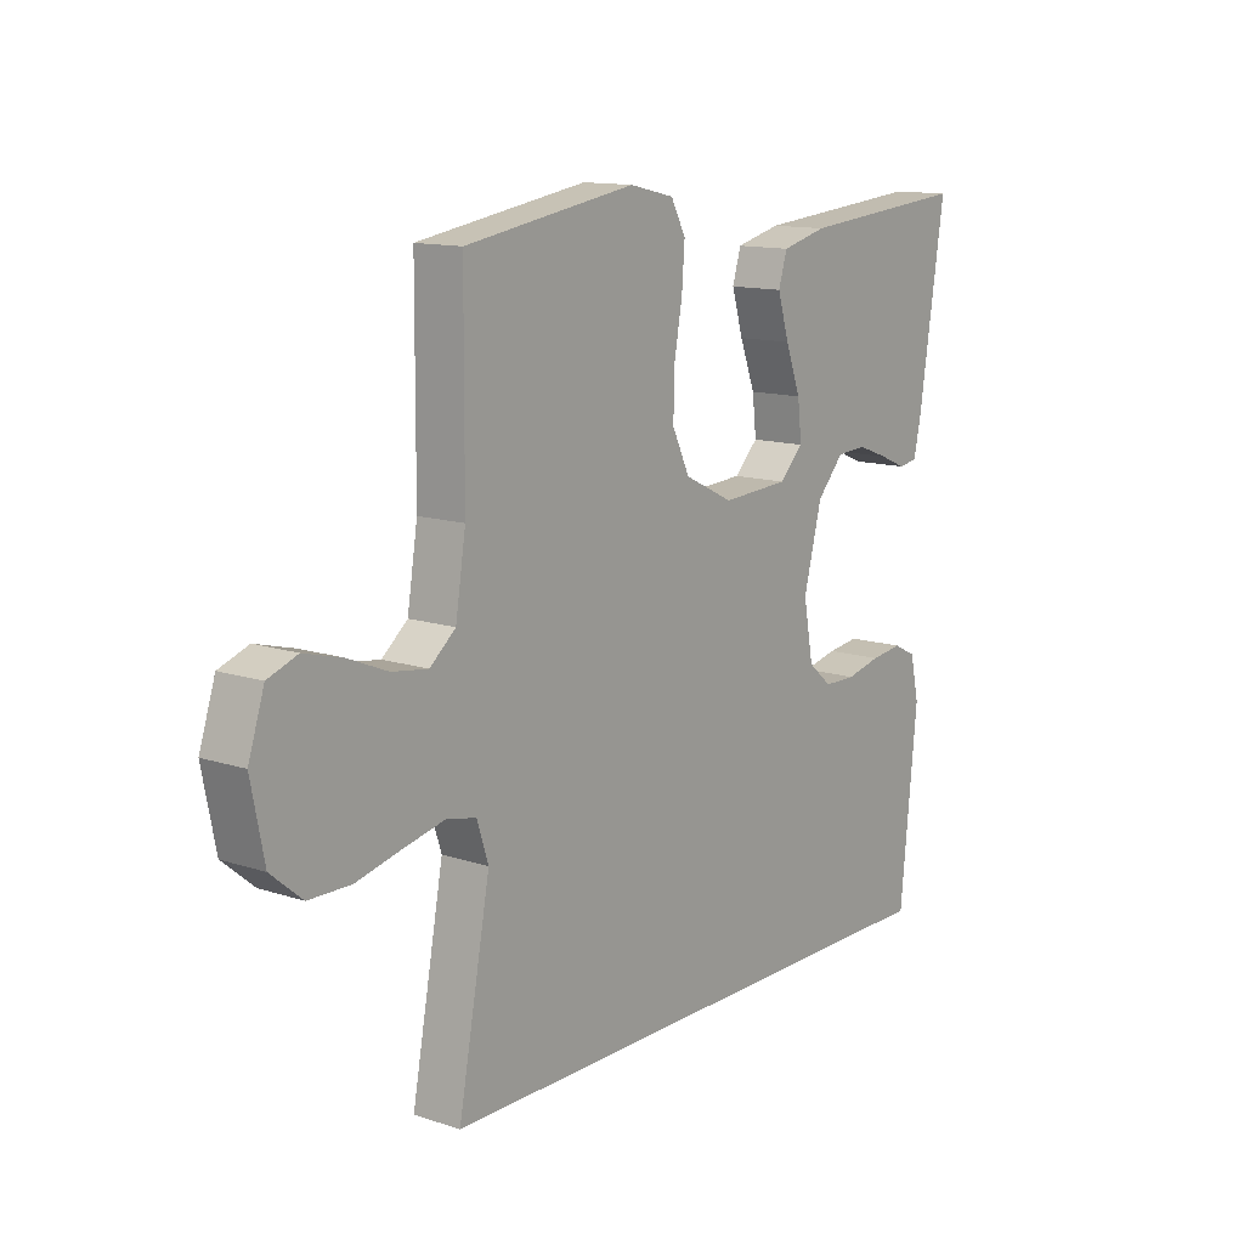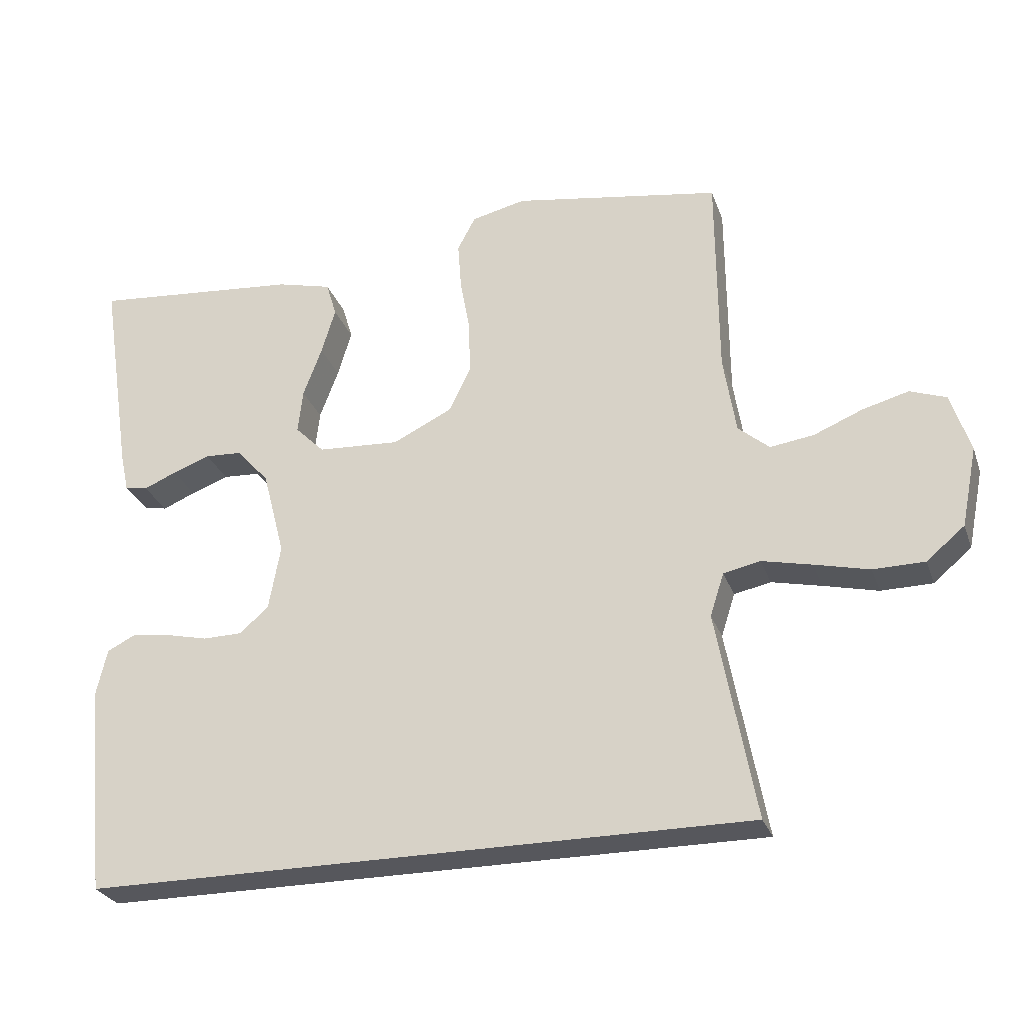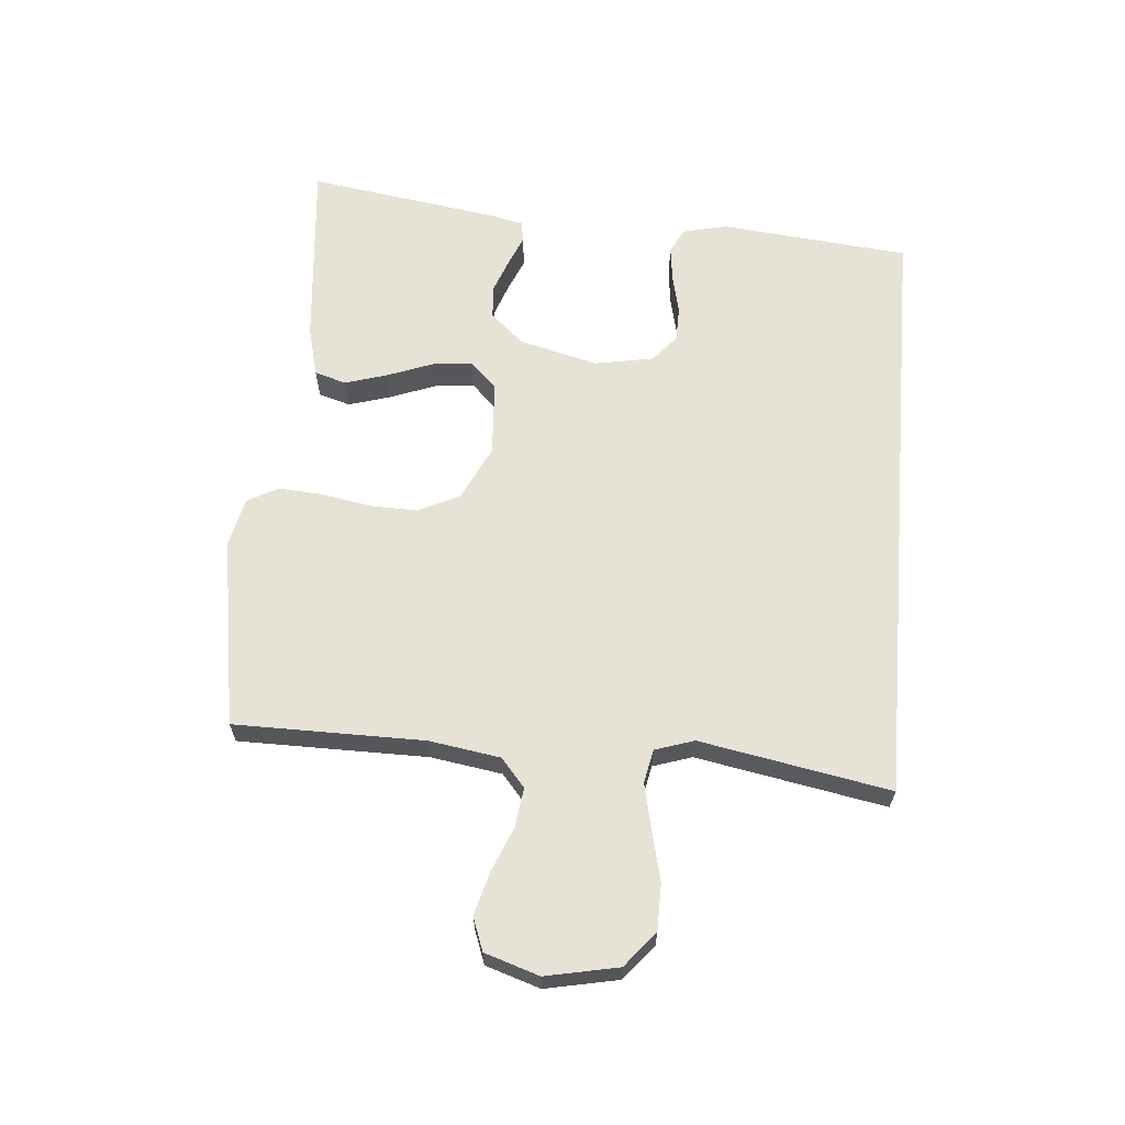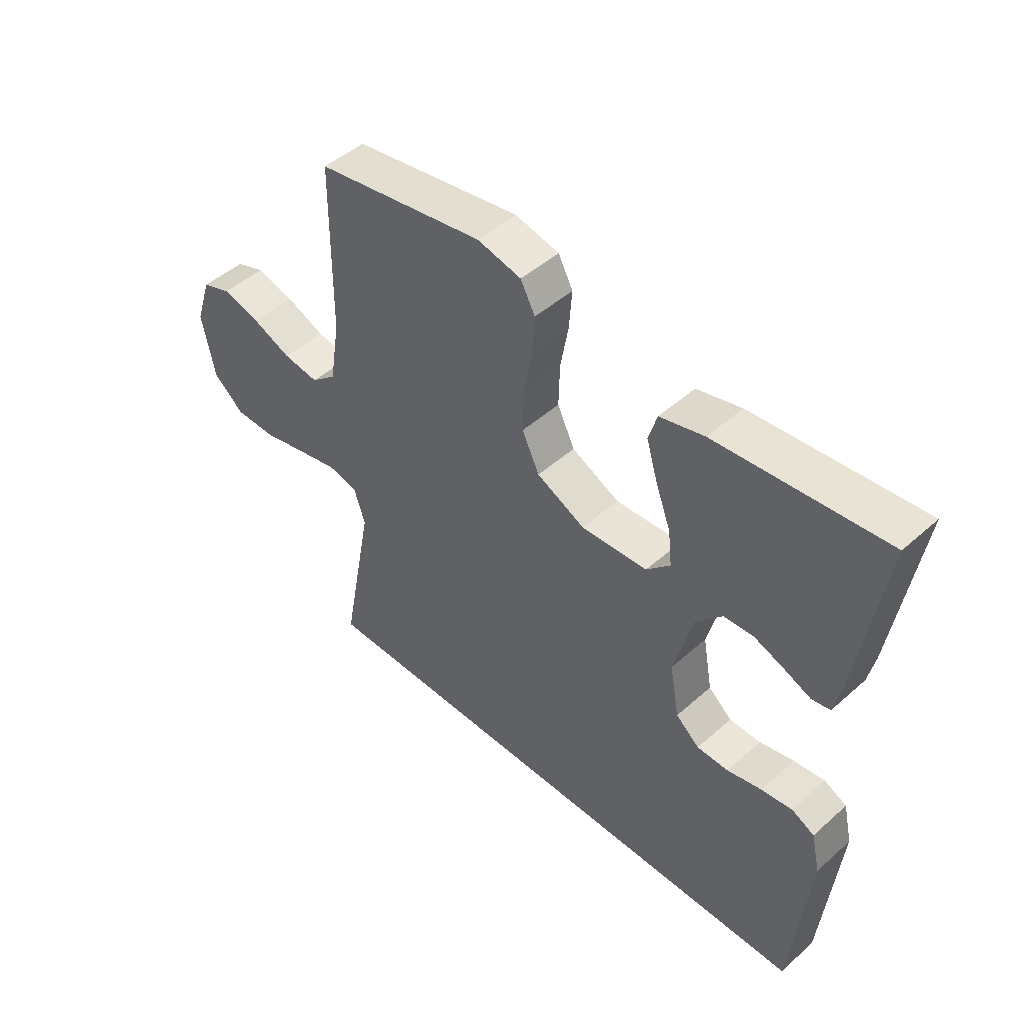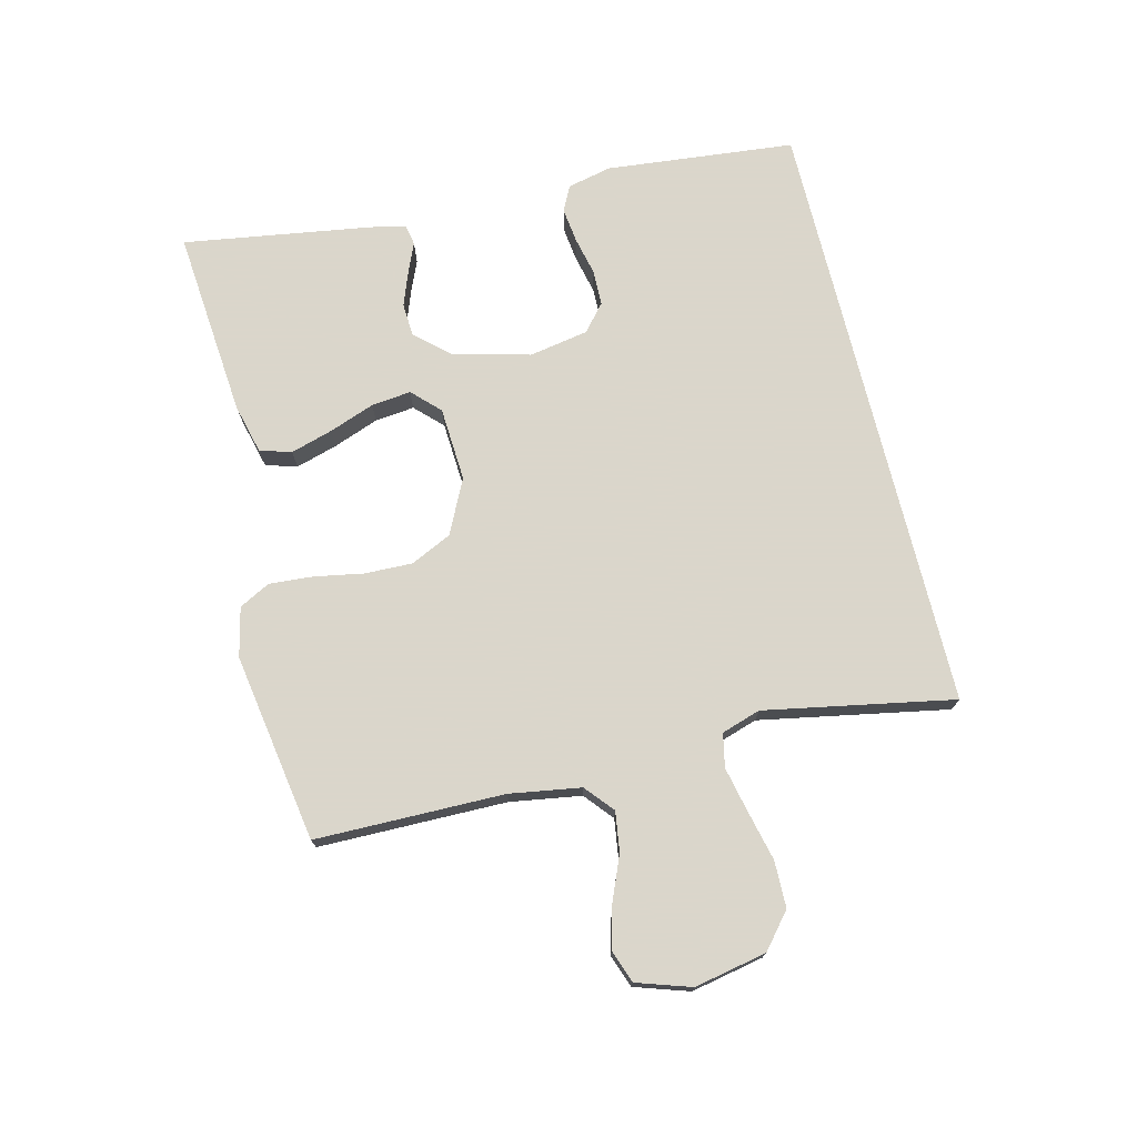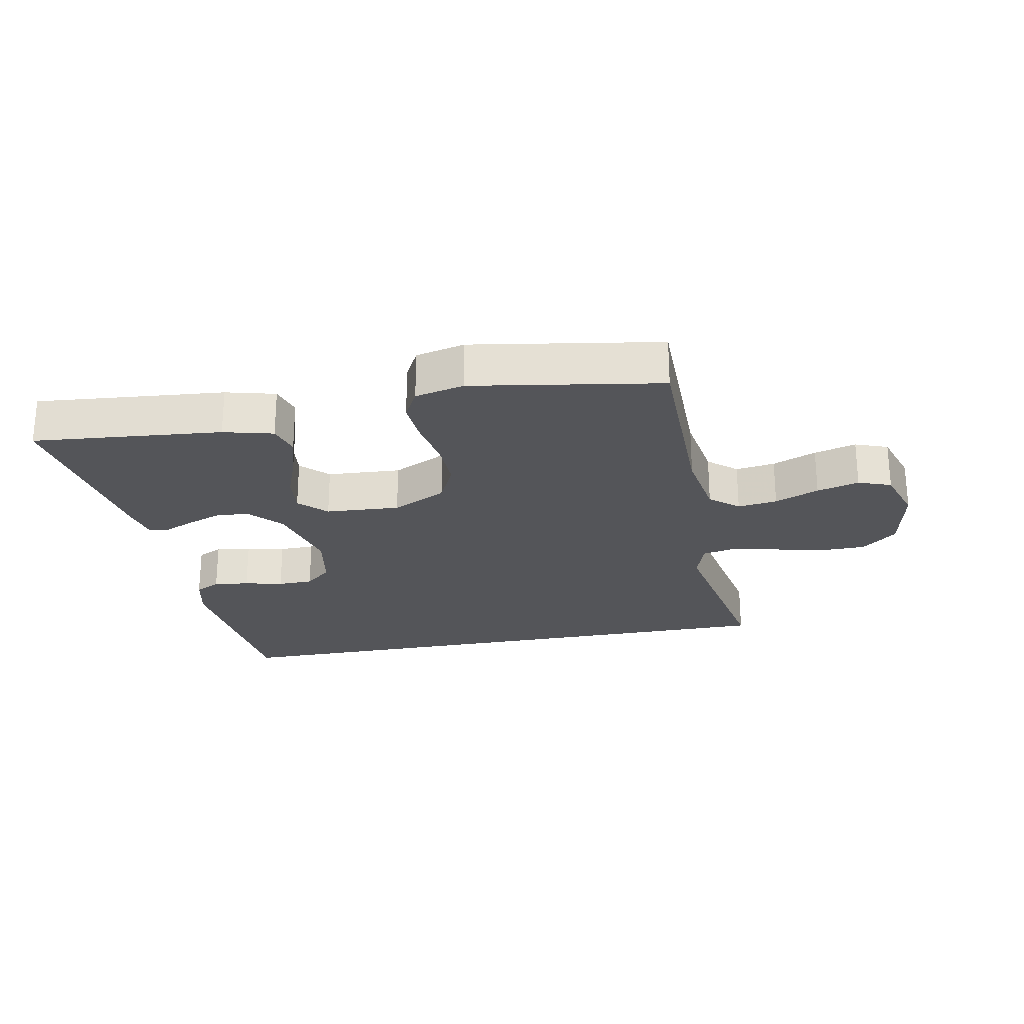
<metadata>
{"format":"obj","ext":"obj","renderer":"f3d","projection":"perspective","resolution":1024,"background":"white","views":[{"elev":12.9,"azim":127.1,"up":"+Z"},{"elev":-27.6,"azim":17.4,"up":"+Z"},{"elev":64.0,"azim":94.7,"up":"+Y"},{"elev":47.3,"azim":-135.1,"up":"+Z"},{"elev":73.7,"azim":76.2,"up":"+Y"},{"elev":-24.8,"azim":10.8,"up":"+Y"}]}
</metadata>
<code>
v -0.434 0.07 -0.5
v -0.464 0.07 -0.2
v -0.448 0.07 -0.13
v -0.408 0.07 -0.11
v -0.352 0.07 -0.117
v -0.291 0.07 -0.131
v -0.235 0.07 -0.13
v -0.193 0.07 -0.094
v -0.176 0.07 0
v -0.208 0.07 0.124
v -0.255 0.07 0.176
v -0.308 0.07 0.179
v -0.362 0.07 0.159
v -0.409 0.07 0.139
v -0.442 0.07 0.145
v -0.454 0.07 0.2
v -0.5 0.07 0.5
v -0.2 0.07 0.473
v -0.121 0.07 0.453
v -0.106 0.07 0.403
v -0.126 0.07 0.336
v -0.153 0.07 0.264
v -0.16 0.07 0.201
v -0.118 0.07 0.159
v 0 0.07 0.152
v 0.086 0.07 0.194
v 0.117 0.07 0.259
v 0.115 0.07 0.335
v 0.101 0.07 0.413
v 0.096 0.07 0.482
v 0.122 0.07 0.531
v 0.2 0.07 0.549
v 0.5 0.07 0.5
v 0.502 0.07 0.2
v 0.52 0.07 0.087
v 0.565 0.07 0.049
v 0.628 0.07 0.058
v 0.698 0.07 0.087
v 0.765 0.07 0.105
v 0.817 0.07 0.086
v 0.845 0.07 0
v 0.822 0.07 -0.115
v 0.767 0.07 -0.161
v 0.693 0.07 -0.162
v 0.614 0.07 -0.143
v 0.542 0.07 -0.127
v 0.489 0.07 -0.138
v 0.469 0.07 -0.2
v 0.525 0.07 -0.5
v -0.434 0 -0.5
v -0.464 0 -0.2
v -0.448 0 -0.13
v -0.408 0 -0.11
v -0.352 0 -0.117
v -0.291 0 -0.131
v -0.235 0 -0.13
v -0.193 0 -0.094
v -0.176 0 0
v -0.208 0 0.124
v -0.255 0 0.176
v -0.308 0 0.179
v -0.362 0 0.159
v -0.409 0 0.139
v -0.442 0 0.145
v -0.454 0 0.2
v -0.5 0 0.5
v -0.2 0 0.473
v -0.121 0 0.453
v -0.106 0 0.403
v -0.126 0 0.336
v -0.153 0 0.264
v -0.16 0 0.201
v -0.118 0 0.159
v 0 0 0.152
v 0.086 0 0.194
v 0.117 0 0.259
v 0.115 0 0.335
v 0.101 0 0.413
v 0.096 0 0.482
v 0.122 0 0.531
v 0.2 0 0.549
v 0.5 0 0.5
v 0.502 0 0.2
v 0.52 0 0.087
v 0.565 0 0.049
v 0.628 0 0.058
v 0.698 0 0.087
v 0.765 0 0.105
v 0.817 0 0.086
v 0.845 0 0
v 0.822 0 -0.115
v 0.767 0 -0.161
v 0.693 0 -0.162
v 0.614 0 -0.143
v 0.542 0 -0.127
v 0.489 0 -0.138
v 0.469 0 -0.2
v 0.525 0 -0.5
f 48 49 1 2
f 47 48 2 3
f 42 43 44 45
f 42 45 46
f 41 42 46
f 37 38 39 40
f 37 40 41 46
f 31 32 33 34
f 31 34 35
f 28 29 30 31
f 27 28 31 35
f 26 27 35 36
f 19 20 21 22
f 17 18 19 22
f 17 22 23
f 13 14 15 16
f 12 13 16 17
f 11 12 17 23
f 3 4 5 6
f 47 3 6
f 47 6 7
f 36 37 46 47
f 25 26 36 47
f 24 25 47
f 10 11 23 24
f 9 10 24 47
f 8 9 47
f 7 8 47
f 51 50 98 97
f 52 51 97 96
f 94 93 92 91
f 95 94 91
f 95 91 90
f 89 88 87 86
f 95 90 89 86
f 83 82 81 80
f 84 83 80
f 80 79 78 77
f 84 80 77 76
f 85 84 76 75
f 71 70 69 68
f 71 68 67 66
f 72 71 66
f 65 64 63 62
f 66 65 62 61
f 72 66 61 60
f 55 54 53 52
f 55 52 96
f 56 55 96
f 96 95 86 85
f 96 85 75 74
f 96 74 73
f 73 72 60 59
f 96 73 59 58
f 96 58 57
f 96 57 56
f 1 50 51 2
f 2 51 52 3
f 3 52 53 4
f 4 53 54 5
f 5 54 55 6
f 6 55 56 7
f 7 56 57 8
f 8 57 58 9
f 9 58 59 10
f 10 59 60 11
f 11 60 61 12
f 12 61 62 13
f 13 62 63 14
f 14 63 64 15
f 15 64 65 16
f 16 65 66 17
f 17 66 67 18
f 18 67 68 19
f 19 68 69 20
f 20 69 70 21
f 21 70 71 22
f 22 71 72 23
f 23 72 73 24
f 24 73 74 25
f 25 74 75 26
f 26 75 76 27
f 27 76 77 28
f 28 77 78 29
f 29 78 79 30
f 30 79 80 31
f 31 80 81 32
f 32 81 82 33
f 33 82 83 34
f 34 83 84 35
f 35 84 85 36
f 36 85 86 37
f 37 86 87 38
f 38 87 88 39
f 39 88 89 40
f 40 89 90 41
f 41 90 91 42
f 42 91 92 43
f 43 92 93 44
f 44 93 94 45
f 45 94 95 46
f 46 95 96 47
f 47 96 97 48
f 48 97 98 49
f 49 98 50 1

</code>
